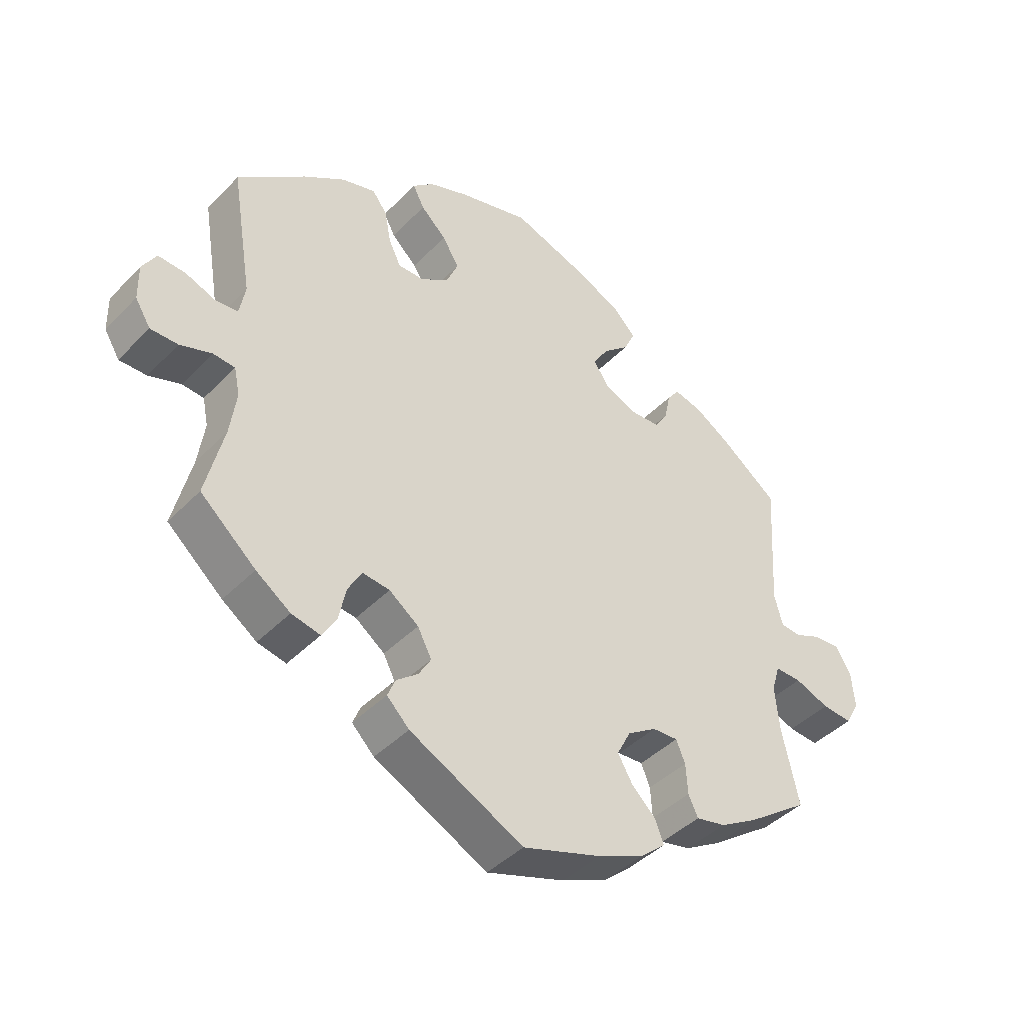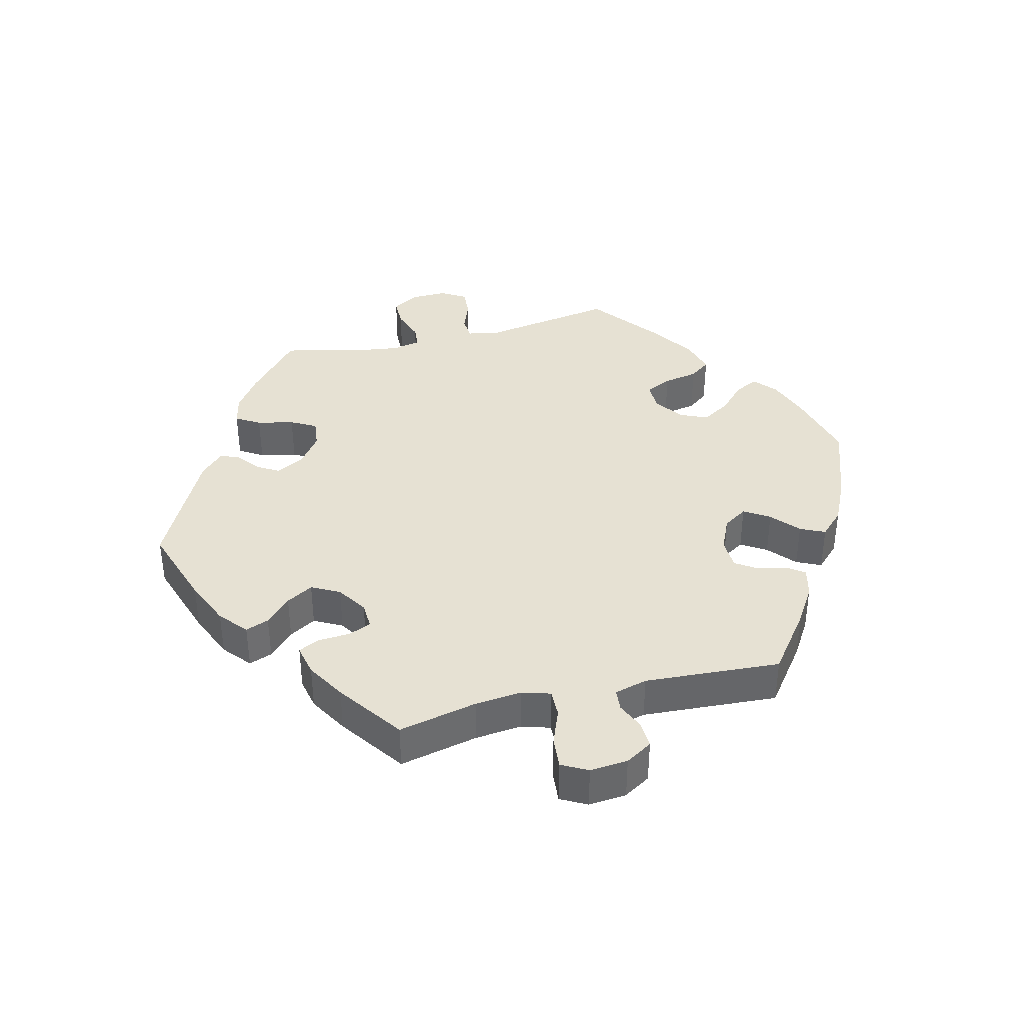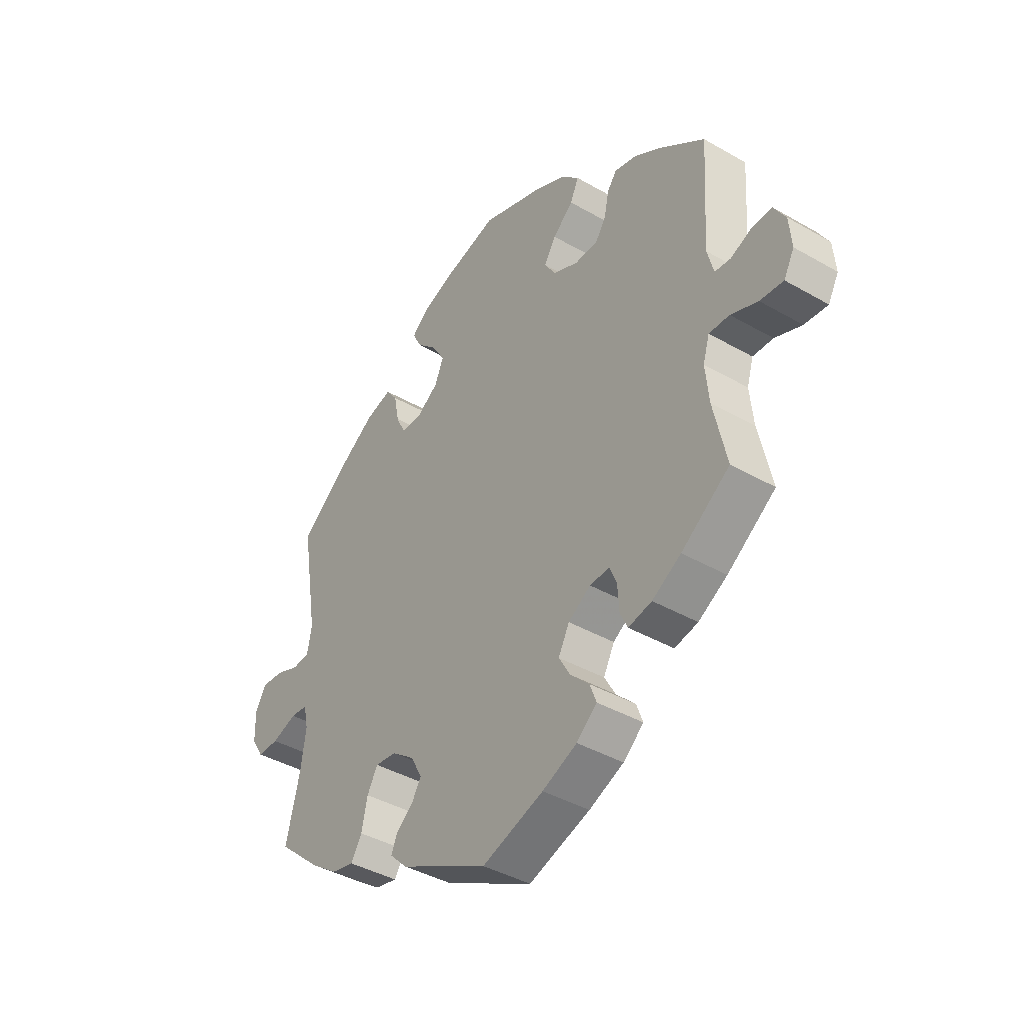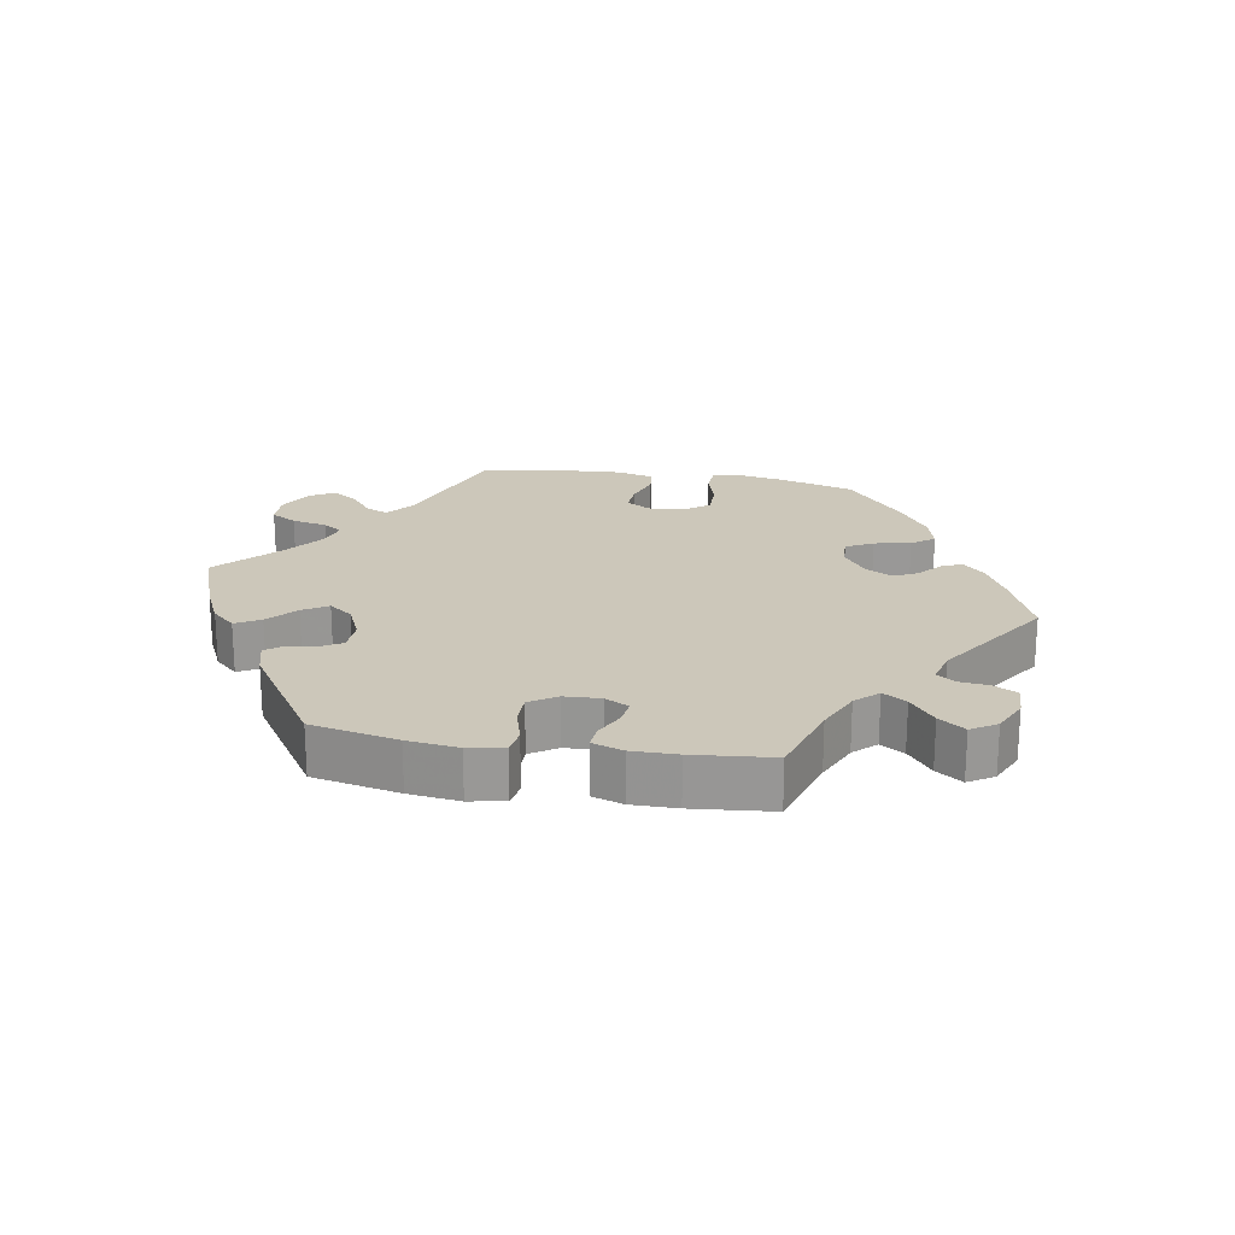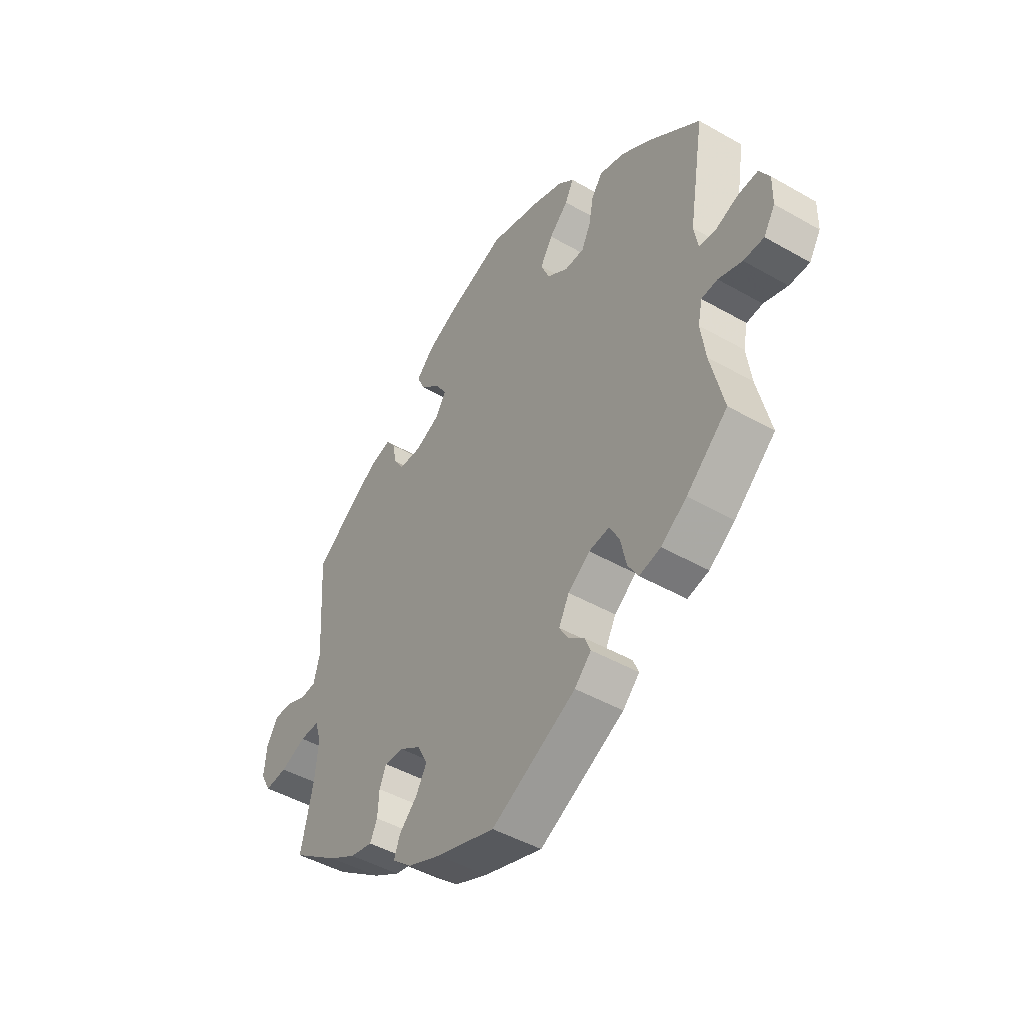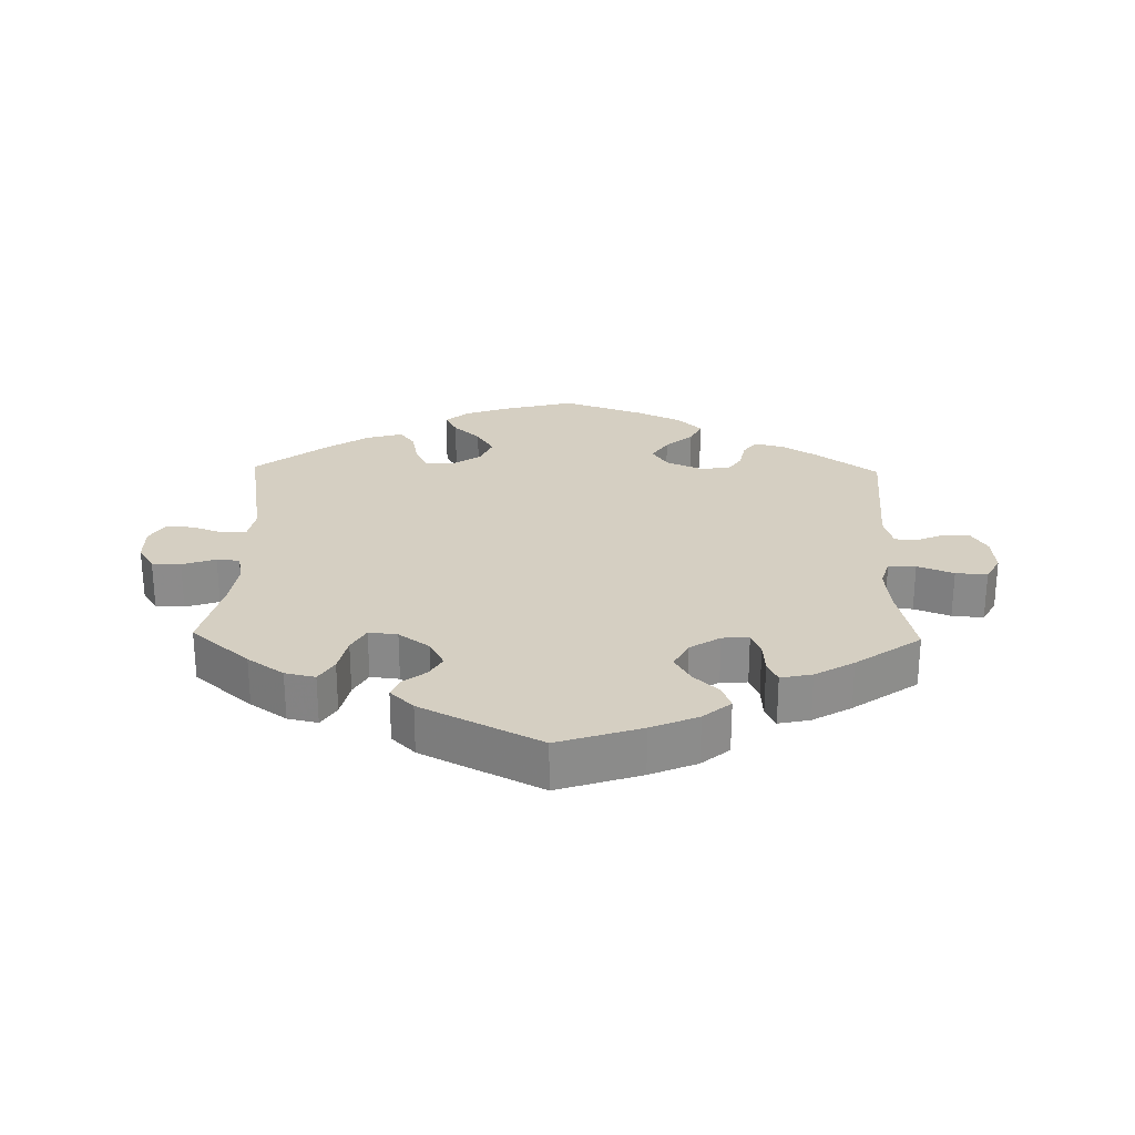
<metadata>
{"format":"obj","ext":"obj","renderer":"f3d","projection":"perspective","resolution":1024,"background":"white","views":[{"elev":-42.3,"azim":140.3,"up":"+Z"},{"elev":38.6,"azim":-103.9,"up":"+Y"},{"elev":-40.6,"azim":-125.2,"up":"+Z"},{"elev":21.5,"azim":-140.4,"up":"+Y"},{"elev":-46.2,"azim":56.8,"up":"+Z"},{"elev":25.9,"azim":-178.8,"up":"+Y"}]}
</metadata>
<code>
v 0.468 0.07 0.09
v 0.477 0.07 0.041
v 0.512 0.07 0.038
v 0.559 0.07 0.056
v 0.602 0.07 0.059
v 0.624 0.07 0.022
v 0.623 0.07 -0.034
v 0.599 0.07 -0.073
v 0.556 0.07 -0.073
v 0.506 0.07 -0.056
v 0.472 0.07 -0.059
v 0.463 0.07 -0.102
v 0.473 0.07 -0.172
v 0.501 0.07 -0.288
v 0.414 0.07 -0.364
v 0.36 0.07 -0.402
v 0.315 0.07 -0.412
v 0.293 0.07 -0.376
v 0.281 0.07 -0.321
v 0.26 0.07 -0.283
v 0.217 0.07 -0.288
v 0.171 0.07 -0.322
v 0.149 0.07 -0.364
v 0.168 0.07 -0.396
v 0.202 0.07 -0.423
v 0.214 0.07 -0.452
v 0.179 0.07 -0.487
v 0.001 0.07 -0.578
v -0.123 0.07 -0.537
v -0.193 0.07 -0.507
v -0.234 0.07 -0.472
v -0.221 0.07 -0.437
v -0.183 0.07 -0.4
v -0.16 0.07 -0.36
v -0.182 0.07 -0.318
v -0.227 0.07 -0.289
v -0.267 0.07 -0.287
v -0.281 0.07 -0.321
v -0.284 0.07 -0.369
v -0.299 0.07 -0.401
v -0.346 0.07 -0.391
v -0.404 0.07 -0.357
v -0.501 0.07 -0.288
v -0.475 0.07 -0.17
v -0.468 0.07 -0.1
v -0.481 0.07 -0.057
v -0.522 0.07 -0.058
v -0.576 0.07 -0.079
v -0.623 0.07 -0.083
v -0.644 0.07 -0.044
v -0.639 0.07 0.013
v -0.615 0.07 0.053
v -0.574 0.07 0.051
v -0.533 0.07 0.033
v -0.501 0.07 0.036
v -0.488 0.07 0.085
v -0.501 0.07 0.289
v -0.412 0.07 0.356
v -0.356 0.07 0.391
v -0.312 0.07 0.402
v -0.293 0.07 0.376
v -0.284 0.07 0.332
v -0.263 0.07 0.3
v -0.216 0.07 0.298
v -0.165 0.07 0.321
v -0.142 0.07 0.357
v -0.166 0.07 0.395
v -0.207 0.07 0.431
v -0.224 0.07 0.468
v -0.188 0.07 0.504
v -0.12 0.07 0.536
v 0 0.07 0.578
v 0.111 0.07 0.549
v 0.173 0.07 0.526
v 0.206 0.07 0.497
v 0.188 0.07 0.462
v 0.148 0.07 0.424
v 0.122 0.07 0.381
v 0.14 0.07 0.339
v 0.184 0.07 0.309
v 0.225 0.07 0.309
v 0.244 0.07 0.348
v 0.254 0.07 0.4
v 0.277 0.07 0.431
v 0.33 0.07 0.416
v 0.395 0.07 0.373
v 0.501 0.07 0.29
v 0.468 0 0.09
v 0.477 0 0.041
v 0.512 0 0.038
v 0.559 0 0.056
v 0.602 0 0.059
v 0.624 0 0.022
v 0.623 0 -0.034
v 0.599 0 -0.073
v 0.556 0 -0.073
v 0.506 0 -0.056
v 0.472 0 -0.059
v 0.463 0 -0.102
v 0.473 0 -0.172
v 0.501 0 -0.288
v 0.414 0 -0.364
v 0.36 0 -0.402
v 0.315 0 -0.412
v 0.293 0 -0.376
v 0.281 0 -0.321
v 0.26 0 -0.283
v 0.217 0 -0.288
v 0.171 0 -0.322
v 0.149 0 -0.364
v 0.168 0 -0.396
v 0.202 0 -0.423
v 0.214 0 -0.452
v 0.179 0 -0.487
v 0.001 0 -0.578
v -0.123 0 -0.537
v -0.193 0 -0.507
v -0.234 0 -0.472
v -0.221 0 -0.437
v -0.183 0 -0.4
v -0.16 0 -0.36
v -0.182 0 -0.318
v -0.227 0 -0.289
v -0.267 0 -0.287
v -0.281 0 -0.321
v -0.284 0 -0.369
v -0.299 0 -0.401
v -0.346 0 -0.391
v -0.404 0 -0.357
v -0.501 0 -0.288
v -0.475 0 -0.17
v -0.468 0 -0.1
v -0.481 0 -0.057
v -0.522 0 -0.058
v -0.576 0 -0.079
v -0.623 0 -0.083
v -0.644 0 -0.044
v -0.639 0 0.013
v -0.615 0 0.053
v -0.574 0 0.051
v -0.533 0 0.033
v -0.501 0 0.036
v -0.488 0 0.085
v -0.501 0 0.289
v -0.412 0 0.356
v -0.356 0 0.391
v -0.312 0 0.402
v -0.293 0 0.376
v -0.284 0 0.332
v -0.263 0 0.3
v -0.216 0 0.298
v -0.165 0 0.321
v -0.142 0 0.357
v -0.166 0 0.395
v -0.207 0 0.431
v -0.224 0 0.468
v -0.188 0 0.504
v -0.12 0 0.536
v 0 0 0.578
v 0.111 0 0.549
v 0.173 0 0.526
v 0.206 0 0.497
v 0.188 0 0.462
v 0.148 0 0.424
v 0.122 0 0.381
v 0.14 0 0.339
v 0.184 0 0.309
v 0.225 0 0.309
v 0.244 0 0.348
v 0.254 0 0.4
v 0.277 0 0.431
v 0.33 0 0.416
v 0.395 0 0.373
v 0.501 0 0.29
f 86 87 1
f 85 86 1 2
f 82 83 84 85
f 81 82 85 2
f 80 81 2
f 79 80 2
f 74 75 76 77
f 74 77 78
f 73 74 78
f 72 73 78
f 71 72 78 79
f 67 68 69 70
f 66 67 70 71
f 59 60 61 62
f 59 62 63
f 56 57 58 59
f 55 56 59 63
f 51 52 53 54
f 51 54 55
f 50 51 55
f 47 48 49 50
f 46 47 50 55
f 45 46 55 63
f 41 42 43 44
f 38 39 40 41
f 37 38 41 44
f 36 37 44 45
f 30 31 32 33
f 30 33 34
f 29 30 34
f 28 29 34
f 27 28 34 35
f 24 25 26 27
f 23 24 27 35
f 16 17 18 19
f 16 19 20
f 13 14 15 16
f 12 13 16 20
f 11 12 20 21
f 7 8 9 10
f 7 10 11
f 6 7 11
f 3 4 5 6
f 2 3 6 11
f 66 71 79 2
f 36 45 63 64
f 36 64 65
f 22 23 35 36
f 22 36 65 66
f 21 22 66
f 2 11 21 66
f 88 174 173
f 89 88 173 172
f 172 171 170 169
f 89 172 169 168
f 89 168 167
f 89 167 166
f 164 163 162 161
f 165 164 161
f 165 161 160
f 165 160 159
f 166 165 159 158
f 157 156 155 154
f 158 157 154 153
f 149 148 147 146
f 150 149 146
f 146 145 144 143
f 150 146 143 142
f 141 140 139 138
f 142 141 138
f 142 138 137
f 137 136 135 134
f 142 137 134 133
f 150 142 133 132
f 131 130 129 128
f 128 127 126 125
f 131 128 125 124
f 132 131 124 123
f 120 119 118 117
f 121 120 117
f 121 117 116
f 121 116 115
f 122 121 115 114
f 114 113 112 111
f 122 114 111 110
f 106 105 104 103
f 107 106 103
f 103 102 101 100
f 107 103 100 99
f 108 107 99 98
f 97 96 95 94
f 98 97 94
f 98 94 93
f 93 92 91 90
f 98 93 90 89
f 89 166 158 153
f 151 150 132 123
f 152 151 123
f 123 122 110 109
f 153 152 123 109
f 153 109 108
f 153 108 98 89
f 1 88 89 2
f 2 89 90 3
f 3 90 91 4
f 4 91 92 5
f 5 92 93 6
f 6 93 94 7
f 7 94 95 8
f 8 95 96 9
f 9 96 97 10
f 10 97 98 11
f 11 98 99 12
f 12 99 100 13
f 13 100 101 14
f 14 101 102 15
f 15 102 103 16
f 16 103 104 17
f 17 104 105 18
f 18 105 106 19
f 19 106 107 20
f 20 107 108 21
f 21 108 109 22
f 22 109 110 23
f 23 110 111 24
f 24 111 112 25
f 25 112 113 26
f 26 113 114 27
f 27 114 115 28
f 28 115 116 29
f 29 116 117 30
f 30 117 118 31
f 31 118 119 32
f 32 119 120 33
f 33 120 121 34
f 34 121 122 35
f 35 122 123 36
f 36 123 124 37
f 37 124 125 38
f 38 125 126 39
f 39 126 127 40
f 40 127 128 41
f 41 128 129 42
f 42 129 130 43
f 43 130 131 44
f 44 131 132 45
f 45 132 133 46
f 46 133 134 47
f 47 134 135 48
f 48 135 136 49
f 49 136 137 50
f 50 137 138 51
f 51 138 139 52
f 52 139 140 53
f 53 140 141 54
f 54 141 142 55
f 55 142 143 56
f 56 143 144 57
f 57 144 145 58
f 58 145 146 59
f 59 146 147 60
f 60 147 148 61
f 61 148 149 62
f 62 149 150 63
f 63 150 151 64
f 64 151 152 65
f 65 152 153 66
f 66 153 154 67
f 67 154 155 68
f 68 155 156 69
f 69 156 157 70
f 70 157 158 71
f 71 158 159 72
f 72 159 160 73
f 73 160 161 74
f 74 161 162 75
f 75 162 163 76
f 76 163 164 77
f 77 164 165 78
f 78 165 166 79
f 79 166 167 80
f 80 167 168 81
f 81 168 169 82
f 82 169 170 83
f 83 170 171 84
f 84 171 172 85
f 85 172 173 86
f 86 173 174 87
f 87 174 88 1

</code>
